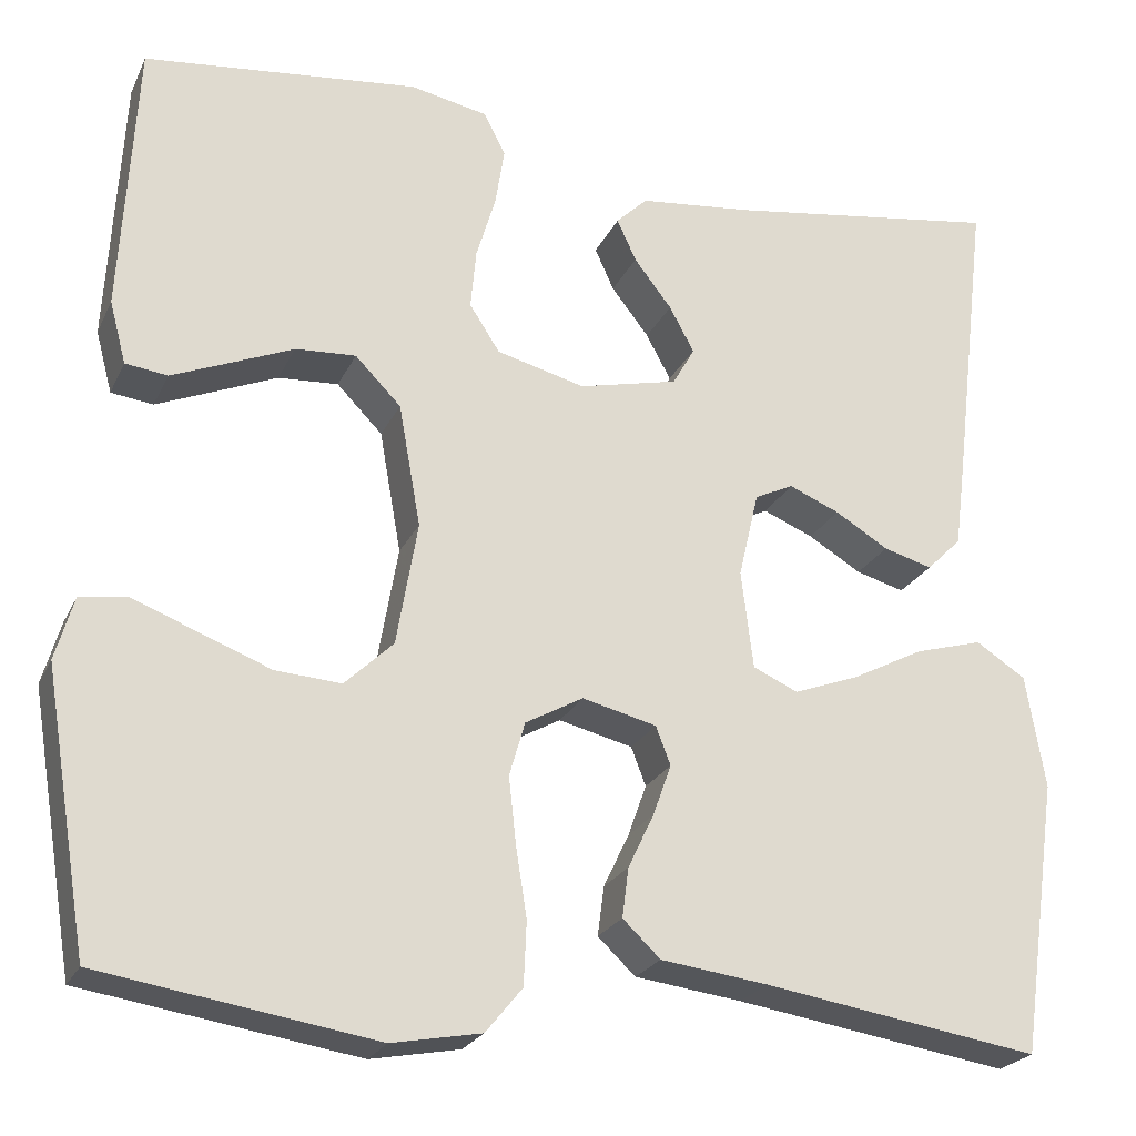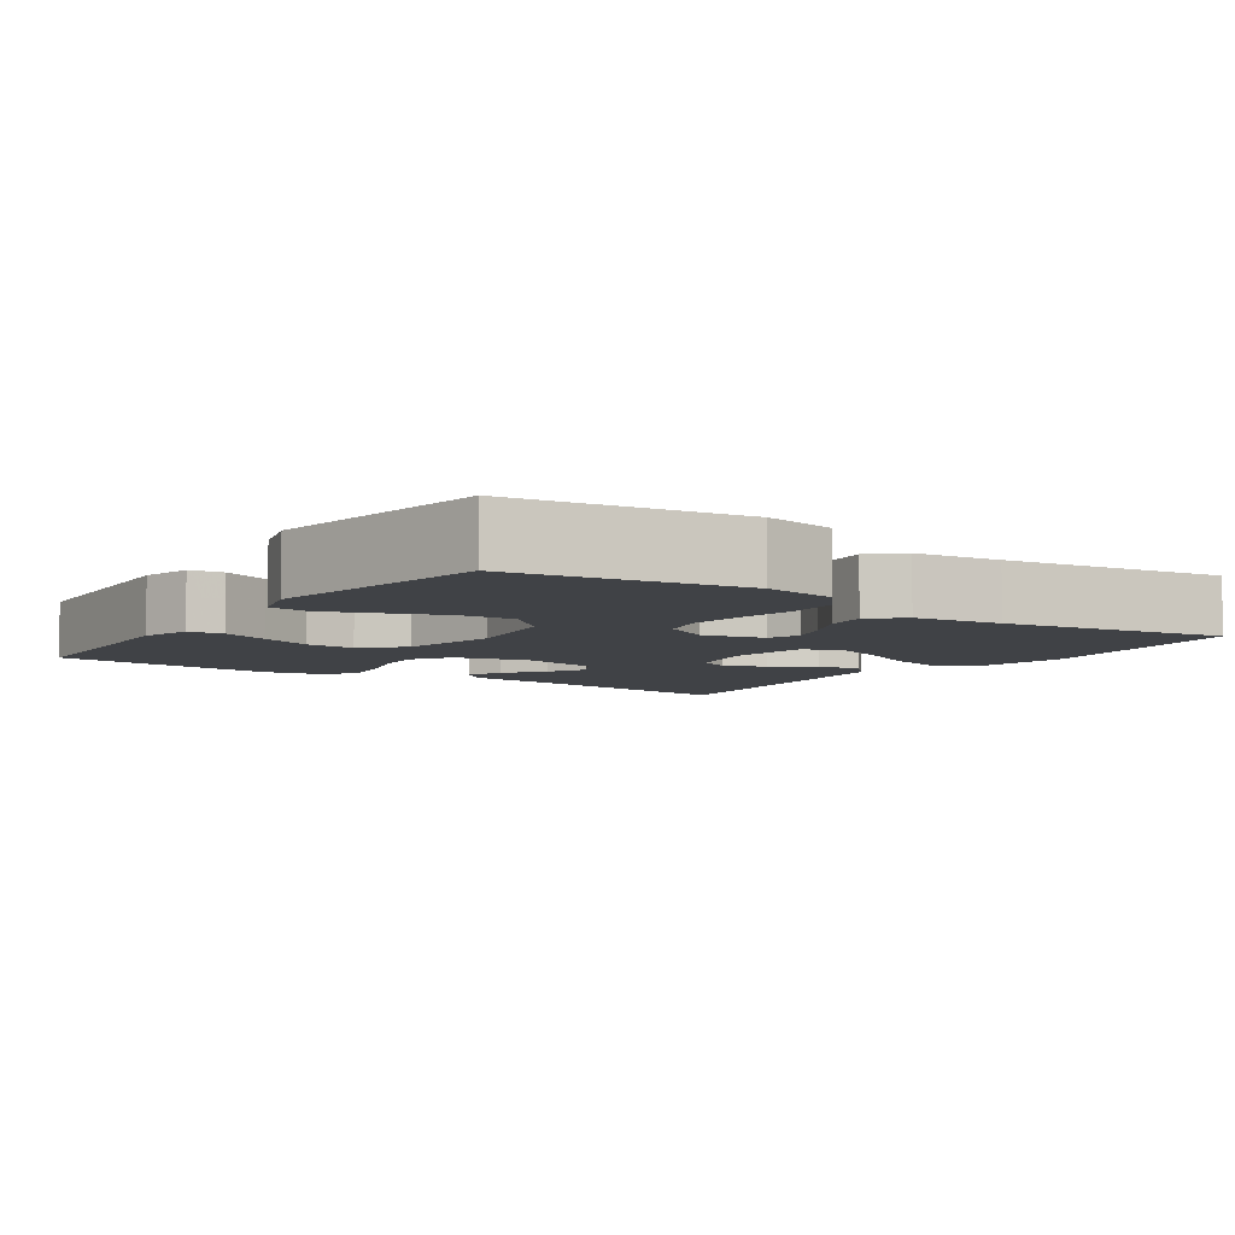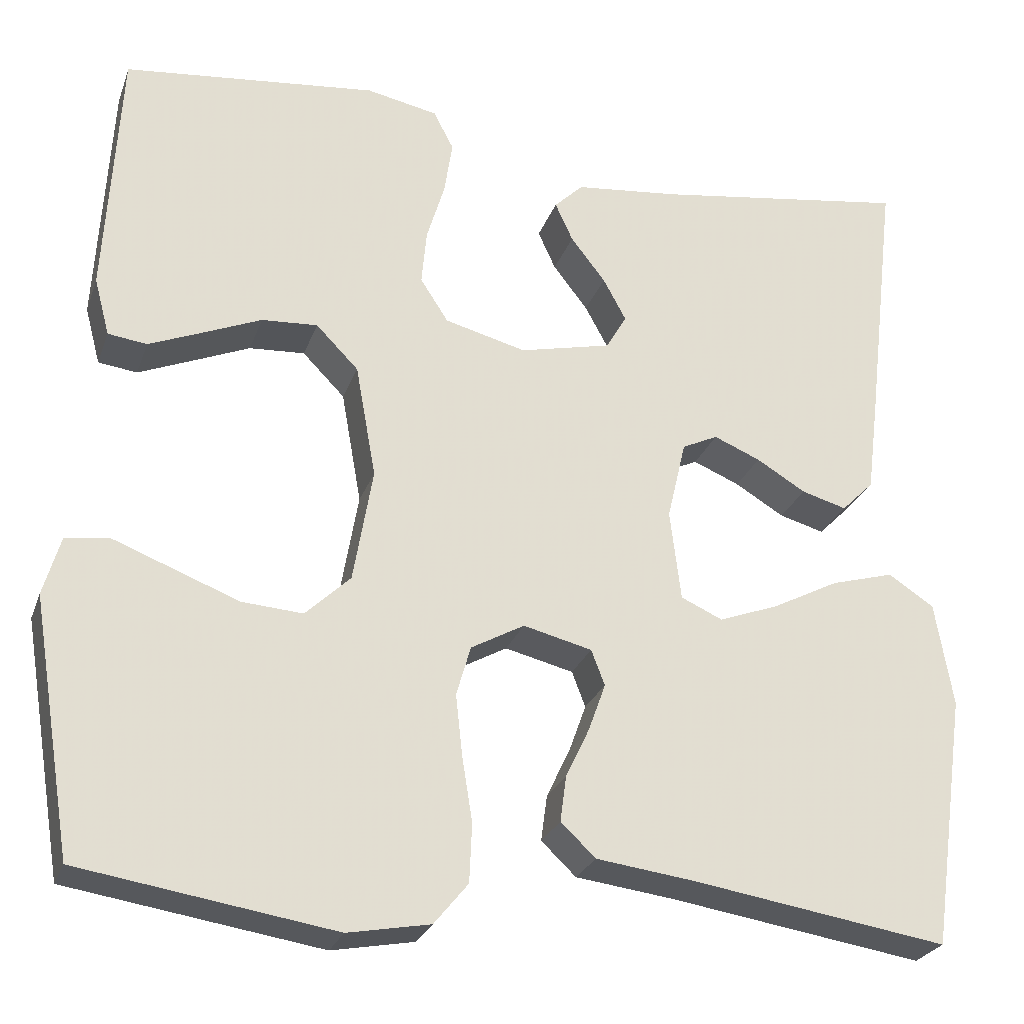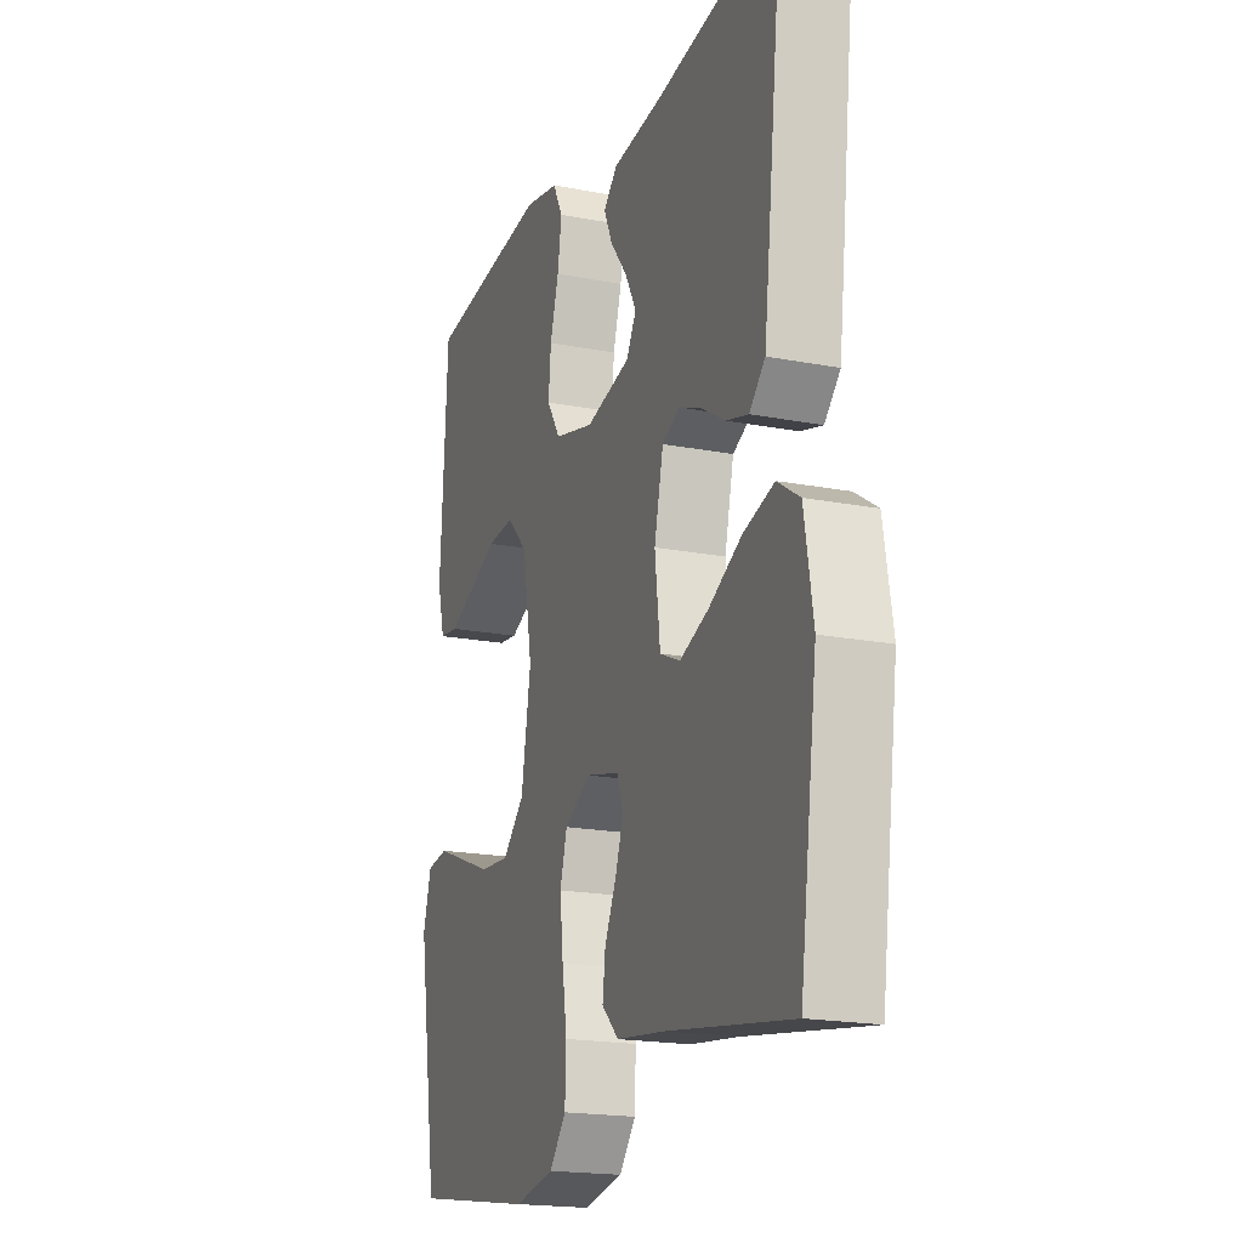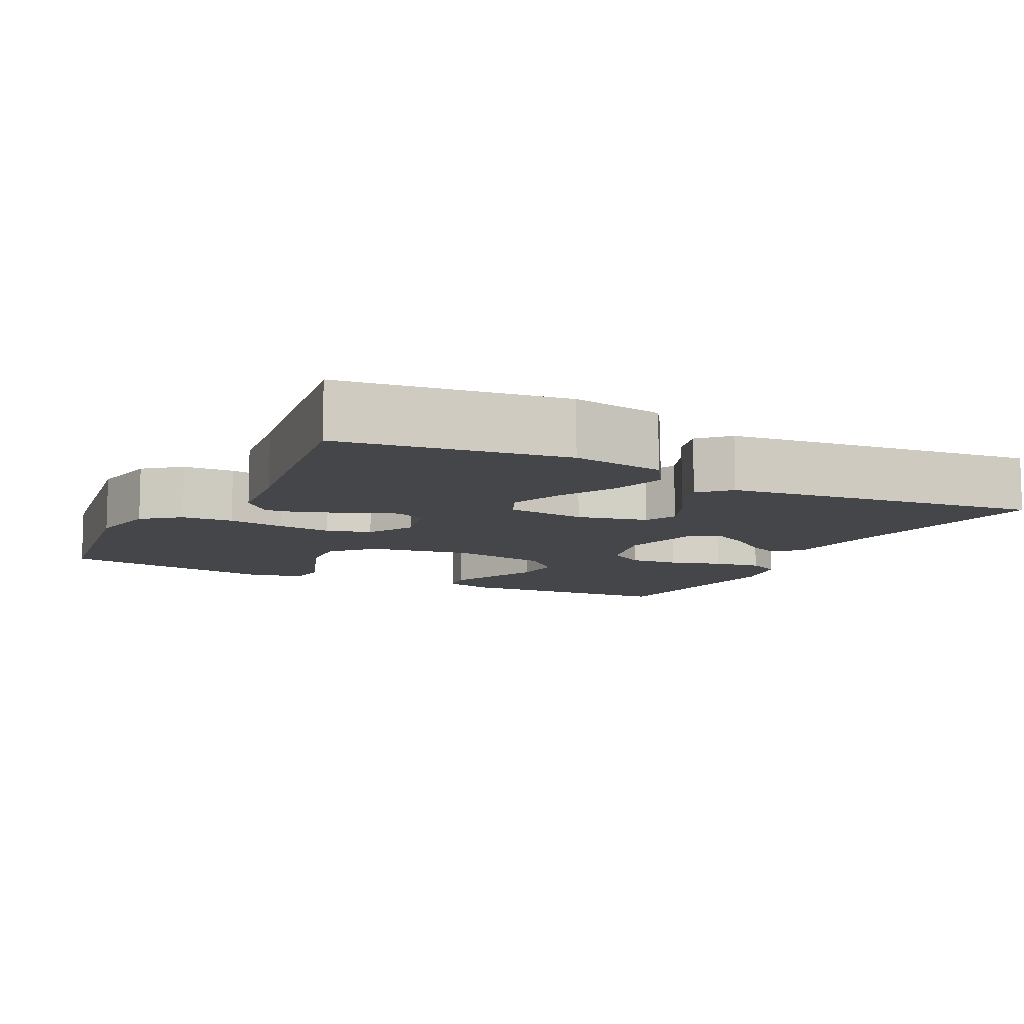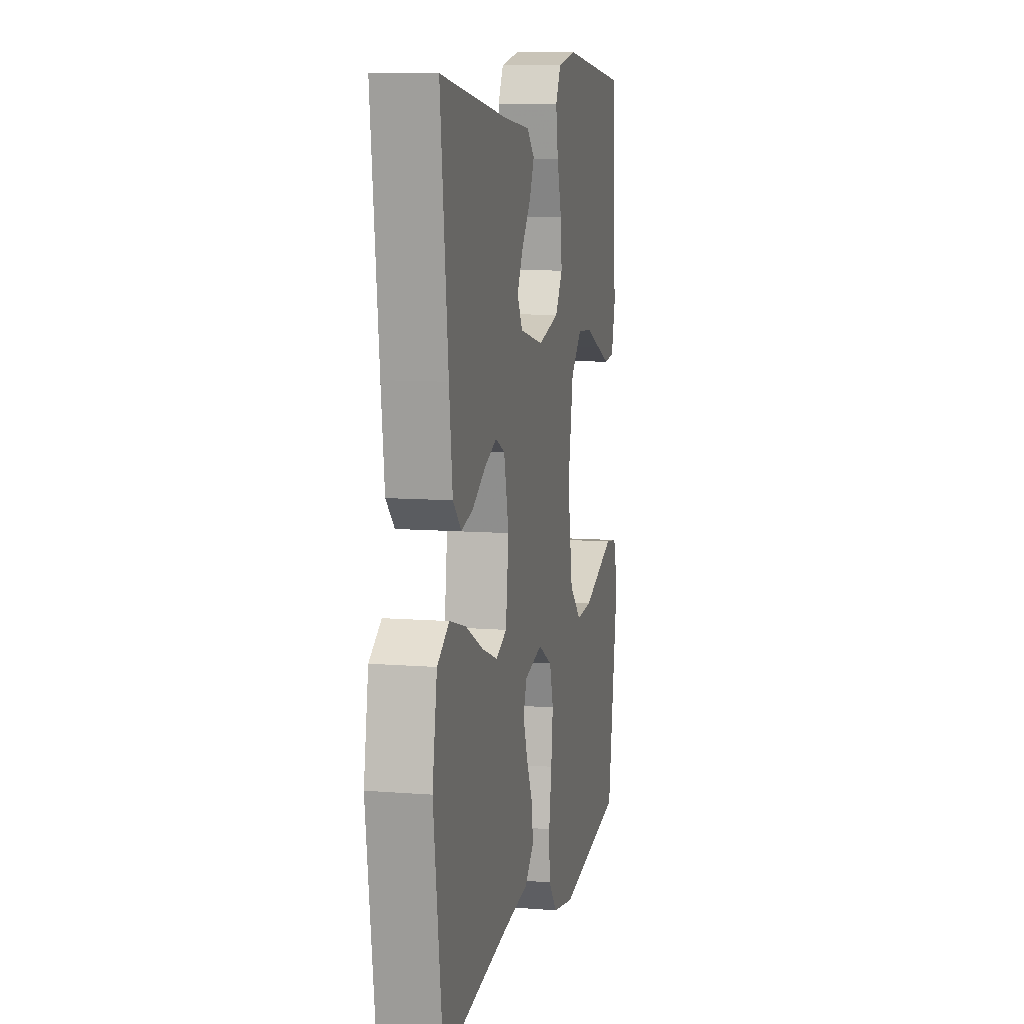
<metadata>
{"format":"obj","ext":"obj","renderer":"f3d","projection":"perspective","resolution":1024,"background":"white","views":[{"elev":-23.4,"azim":159.8,"up":"+Z"},{"elev":-6.5,"azim":145.3,"up":"+Y"},{"elev":-25.9,"azim":162.8,"up":"+Z"},{"elev":-19.1,"azim":-110.0,"up":"+Z"},{"elev":-9.8,"azim":-116.9,"up":"+Y"},{"elev":9.4,"azim":-78.1,"up":"+Z"}]}
</metadata>
<code>
v -0.5 0.07 -0.5
v -0.542 0.07 -0.2
v -0.521 0.07 -0.076
v -0.467 0.07 -0.041
v -0.393 0.07 -0.062
v -0.314 0.07 -0.103
v -0.244 0.07 -0.129
v -0.195 0.07 -0.107
v -0.182 0.07 0
v -0.204 0.07 0.094
v -0.246 0.07 0.114
v -0.301 0.07 0.091
v -0.359 0.07 0.056
v -0.412 0.07 0.041
v -0.45 0.07 0.079
v -0.465 0.07 0.2
v -0.5 0.07 0.5
v -0.2 0.07 0.456
v -0.077 0.07 0.443
v -0.043 0.07 0.41
v -0.064 0.07 0.364
v -0.105 0.07 0.311
v -0.132 0.07 0.261
v -0.108 0.07 0.219
v 0 0.07 0.194
v 0.096 0.07 0.219
v 0.129 0.07 0.27
v 0.123 0.07 0.335
v 0.102 0.07 0.405
v 0.092 0.07 0.469
v 0.116 0.07 0.515
v 0.2 0.07 0.532
v 0.5 0.07 0.5
v 0.517 0.07 0.2
v 0.499 0.07 0.132
v 0.453 0.07 0.126
v 0.39 0.07 0.152
v 0.321 0.07 0.181
v 0.255 0.07 0.185
v 0.205 0.07 0.134
v 0.181 0.07 0
v 0.204 0.07 -0.135
v 0.257 0.07 -0.186
v 0.329 0.07 -0.181
v 0.407 0.07 -0.151
v 0.477 0.07 -0.124
v 0.529 0.07 -0.131
v 0.549 0.07 -0.2
v 0.5 0.07 -0.5
v 0.2 0.07 -0.547
v 0.103 0.07 -0.529
v 0.063 0.07 -0.48
v 0.06 0.07 -0.411
v 0.072 0.07 -0.335
v 0.08 0.07 -0.262
v 0.063 0.07 -0.203
v 0 0.07 -0.168
v -0.081 0.07 -0.188
v -0.097 0.07 -0.23
v -0.077 0.07 -0.286
v -0.049 0.07 -0.345
v -0.042 0.07 -0.399
v -0.083 0.07 -0.438
v -0.2 0.07 -0.453
v -0.5 0 -0.5
v -0.542 0 -0.2
v -0.521 0 -0.076
v -0.467 0 -0.041
v -0.393 0 -0.062
v -0.314 0 -0.103
v -0.244 0 -0.129
v -0.195 0 -0.107
v -0.182 0 0
v -0.204 0 0.094
v -0.246 0 0.114
v -0.301 0 0.091
v -0.359 0 0.056
v -0.412 0 0.041
v -0.45 0 0.079
v -0.465 0 0.2
v -0.5 0 0.5
v -0.2 0 0.456
v -0.077 0 0.443
v -0.043 0 0.41
v -0.064 0 0.364
v -0.105 0 0.311
v -0.132 0 0.261
v -0.108 0 0.219
v 0 0 0.194
v 0.096 0 0.219
v 0.129 0 0.27
v 0.123 0 0.335
v 0.102 0 0.405
v 0.092 0 0.469
v 0.116 0 0.515
v 0.2 0 0.532
v 0.5 0 0.5
v 0.517 0 0.2
v 0.499 0 0.132
v 0.453 0 0.126
v 0.39 0 0.152
v 0.321 0 0.181
v 0.255 0 0.185
v 0.205 0 0.134
v 0.181 0 0
v 0.204 0 -0.135
v 0.257 0 -0.186
v 0.329 0 -0.181
v 0.407 0 -0.151
v 0.477 0 -0.124
v 0.529 0 -0.131
v 0.549 0 -0.2
v 0.5 0 -0.5
v 0.2 0 -0.547
v 0.103 0 -0.529
v 0.063 0 -0.48
v 0.06 0 -0.411
v 0.072 0 -0.335
v 0.08 0 -0.262
v 0.063 0 -0.203
v 0 0 -0.168
v -0.081 0 -0.188
v -0.097 0 -0.23
v -0.077 0 -0.286
v -0.049 0 -0.345
v -0.042 0 -0.399
v -0.083 0 -0.438
v -0.2 0 -0.453
f 62 63 64
f 61 62 64
f 60 61 64
f 4 5 6
f 3 4 6
f 2 3 6
f 1 2 6
f 64 1 6
f 60 64 6
f 59 60 6
f 52 53 54
f 51 52 54
f 50 51 54
f 49 50 54
f 48 49 54
f 47 48 54
f 46 47 54
f 45 46 54
f 44 45 54
f 43 44 54 55
f 42 43 55 56
f 36 37 38
f 35 36 38
f 34 35 38
f 33 34 38
f 32 33 38
f 31 32 38
f 30 31 38
f 29 30 38
f 28 29 38
f 27 28 38 39
f 26 27 39 40
f 20 21 22
f 19 20 22
f 18 19 22
f 18 22 23
f 17 18 23
f 16 17 23
f 15 16 23
f 14 15 23
f 13 14 23
f 12 13 23
f 11 12 23 24
f 59 6 7
f 58 59 7 8
f 41 42 56 57
f 58 8 9
f 57 58 9
f 41 57 9
f 40 41 9
f 26 40 9
f 25 26 9
f 10 11 24 25
f 9 10 25
f 128 127 126
f 128 126 125
f 128 125 124
f 70 69 68
f 70 68 67
f 70 67 66
f 70 66 65
f 70 65 128
f 70 128 124
f 70 124 123
f 118 117 116
f 118 116 115
f 118 115 114
f 118 114 113
f 118 113 112
f 118 112 111
f 118 111 110
f 118 110 109
f 118 109 108
f 119 118 108 107
f 120 119 107 106
f 102 101 100
f 102 100 99
f 102 99 98
f 102 98 97
f 102 97 96
f 102 96 95
f 102 95 94
f 102 94 93
f 102 93 92
f 103 102 92 91
f 104 103 91 90
f 86 85 84
f 86 84 83
f 86 83 82
f 87 86 82
f 87 82 81
f 87 81 80
f 87 80 79
f 87 79 78
f 87 78 77
f 87 77 76
f 88 87 76 75
f 71 70 123
f 72 71 123 122
f 121 120 106 105
f 73 72 122
f 73 122 121
f 73 121 105
f 73 105 104
f 73 104 90
f 73 90 89
f 89 88 75 74
f 89 74 73
f 1 65 66 2
f 2 66 67 3
f 3 67 68 4
f 4 68 69 5
f 5 69 70 6
f 6 70 71 7
f 7 71 72 8
f 8 72 73 9
f 9 73 74 10
f 10 74 75 11
f 11 75 76 12
f 12 76 77 13
f 13 77 78 14
f 14 78 79 15
f 15 79 80 16
f 16 80 81 17
f 17 81 82 18
f 18 82 83 19
f 19 83 84 20
f 20 84 85 21
f 21 85 86 22
f 22 86 87 23
f 23 87 88 24
f 24 88 89 25
f 25 89 90 26
f 26 90 91 27
f 27 91 92 28
f 28 92 93 29
f 29 93 94 30
f 30 94 95 31
f 31 95 96 32
f 32 96 97 33
f 33 97 98 34
f 34 98 99 35
f 35 99 100 36
f 36 100 101 37
f 37 101 102 38
f 38 102 103 39
f 39 103 104 40
f 40 104 105 41
f 41 105 106 42
f 42 106 107 43
f 43 107 108 44
f 44 108 109 45
f 45 109 110 46
f 46 110 111 47
f 47 111 112 48
f 48 112 113 49
f 49 113 114 50
f 50 114 115 51
f 51 115 116 52
f 52 116 117 53
f 53 117 118 54
f 54 118 119 55
f 55 119 120 56
f 56 120 121 57
f 57 121 122 58
f 58 122 123 59
f 59 123 124 60
f 60 124 125 61
f 61 125 126 62
f 62 126 127 63
f 63 127 128 64
f 64 128 65 1

</code>
